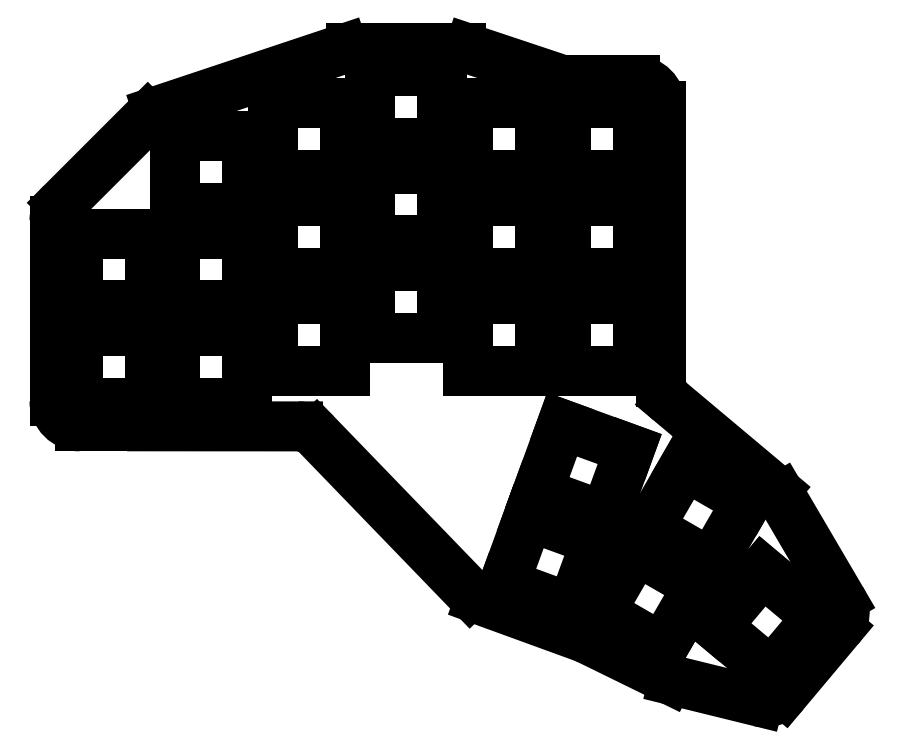
<metadata>
{"format":"dxf","ext":"dxf","renderer":"ezdxf+matplotlib","layout":"modelspace","background":"white","min_lineweight":24,"dpi":150}
</metadata>
<code>
0
SECTION
2
ENTITIES
0
LINE
8
0
10
88.47
20
-106.5
11
88.47
21
-71.55
0
LINE
8
0
10
89.94
20
-68.01
11
106.6
21
-51.31
0
LINE
8
0
10
108.6
20
-50.1
11
144.7
21
-38.06
0
LINE
8
0
10
146.3
20
-37.81
11
167.7
21
-37.81
0
LINE
8
0
10
169.3
20
-38.06
11
186.8
21
-43.89
0
LINE
8
0
10
188.3
20
-44.14
11
201.5
21
-44.14
0
LINE
8
0
10
206.5
20
-49.14
11
206.5
21
-102.9
0
LINE
8
0
10
208.3
20
-106.7
11
228.9
21
-123.9
0
LINE
8
0
10
230
20
-125.2
11
241.6
21
-145.2
0
LINE
8
0
10
241.2
20
-150.9
11
230.6
21
-163.5
0
LINE
8
0
10
225.6
20
-165.1
11
209
21
-161
0
LINE
8
0
10
208
20
-160.7
11
192.1
21
-152.9
0
LINE
8
0
10
191.6
20
-152.7
11
171.3
21
-145.3
0
LINE
8
0
10
169.4
20
-144.1
11
139.5
21
-113.1
0
LINE
8
0
10
135.9
20
-111.5
11
107.5
21
-111.5
0
LINE
8
0
10
107.5
20
-111.5
11
93.47
21
-111.5
0
ARC
8
0
10
93.47
20
-71.55
40
5
50
135
51
180
0
ARC
8
0
10
110.2
20
-54.85
40
5
50
108.4
51
135
0
ARC
8
0
10
146.3
20
-42.81
40
5
50
90
51
108.4
0
ARC
8
0
10
167.7
20
-42.81
40
5
50
71.57
51
90
0
ARC
8
0
10
188.3
20
-39.14
40
5
50
251.6
51
270
0
ARC
8
0
10
201.5
20
-49.14
40
5
50
0
51
90
0
ARC
8
0
10
211.5
20
-102.9
40
5
50
180
51
230
0
ARC
8
0
10
225.6
20
-127.8
40
5
50
30.39
51
50
0
ARC
8
0
10
237.3
20
-147.7
40
5
50
320
51
30.39
0
ARC
8
0
10
226.8
20
-160.3
40
5
50
256.2
51
320
0
ARC
8
0
10
210.2
20
-156.2
40
5
50
243.9
51
256.2
0
ARC
8
0
10
189.9
20
-157.4
40
5
50
63.91
51
70
0
ARC
8
0
10
173
20
-140.6
40
5
50
224
51
250
0
ARC
8
0
10
135.9
20
-116.5
40
5
50
44.02
51
89.97
0
ARC
8
0
10
107.5
20
-116.5
40
5
50
89.97
51
90
0
ARC
8
0
10
93.47
20
-106.5
40
5
50
180
51
270
0
LINE
8
0
10
93
20
-107
11
107
21
-107
0
LINE
8
0
10
107
20
-107
11
107
21
-93
0
LINE
8
0
10
107
20
-93
11
93
21
-93
0
LINE
8
0
10
93
20
-93
11
93
21
-107
0
LINE
8
0
10
93
20
-88
11
107
21
-88
0
LINE
8
0
10
107
20
-88
11
107
21
-74
0
LINE
8
0
10
107
20
-74
11
93
21
-74
0
LINE
8
0
10
93
20
-74
11
93
21
-88
0
LINE
8
0
10
112
20
-107
11
126
21
-107
0
LINE
8
0
10
126
20
-107
11
126
21
-93
0
LINE
8
0
10
126
20
-93
11
112
21
-93
0
LINE
8
0
10
112
20
-93
11
112
21
-107
0
LINE
8
0
10
112
20
-88
11
126
21
-88
0
LINE
8
0
10
126
20
-88
11
126
21
-74
0
LINE
8
0
10
126
20
-74
11
112
21
-74
0
LINE
8
0
10
112
20
-74
11
112
21
-88
0
LINE
8
0
10
112
20
-69
11
126
21
-69
0
LINE
8
0
10
126
20
-69
11
126
21
-55
0
LINE
8
0
10
126
20
-55
11
112
21
-55
0
LINE
8
0
10
112
20
-55
11
112
21
-69
0
LINE
8
0
10
131
20
-100.7
11
145
21
-100.7
0
LINE
8
0
10
145
20
-100.7
11
145
21
-86.67
0
LINE
8
0
10
145
20
-86.67
11
131
21
-86.67
0
LINE
8
0
10
131
20
-86.67
11
131
21
-100.7
0
LINE
8
0
10
131
20
-81.67
11
145
21
-81.67
0
LINE
8
0
10
145
20
-81.67
11
145
21
-67.67
0
LINE
8
0
10
145
20
-67.67
11
131
21
-67.67
0
LINE
8
0
10
131
20
-67.67
11
131
21
-81.67
0
LINE
8
0
10
131
20
-62.67
11
145
21
-62.67
0
LINE
8
0
10
145
20
-62.67
11
145
21
-48.67
0
LINE
8
0
10
145
20
-48.67
11
131
21
-48.67
0
LINE
8
0
10
131
20
-48.67
11
131
21
-62.67
0
LINE
8
0
10
150
20
-94.33
11
164
21
-94.33
0
LINE
8
0
10
164
20
-94.33
11
164
21
-80.33
0
LINE
8
0
10
164
20
-80.33
11
150
21
-80.33
0
LINE
8
0
10
150
20
-80.33
11
150
21
-94.33
0
LINE
8
0
10
150
20
-75.33
11
164
21
-75.33
0
LINE
8
0
10
164
20
-75.33
11
164
21
-61.33
0
LINE
8
0
10
164
20
-61.33
11
150
21
-61.33
0
LINE
8
0
10
150
20
-61.33
11
150
21
-75.33
0
LINE
8
0
10
150
20
-56.33
11
164
21
-56.33
0
LINE
8
0
10
164
20
-56.33
11
164
21
-42.33
0
LINE
8
0
10
164
20
-42.33
11
150
21
-42.33
0
LINE
8
0
10
150
20
-42.33
11
150
21
-56.33
0
LINE
8
0
10
169
20
-100.7
11
183
21
-100.7
0
LINE
8
0
10
183
20
-100.7
11
183
21
-86.67
0
LINE
8
0
10
183
20
-86.67
11
169
21
-86.67
0
LINE
8
0
10
169
20
-86.67
11
169
21
-100.7
0
LINE
8
0
10
169
20
-81.67
11
183
21
-81.67
0
LINE
8
0
10
183
20
-81.67
11
183
21
-67.67
0
LINE
8
0
10
183
20
-67.67
11
169
21
-67.67
0
LINE
8
0
10
169
20
-67.67
11
169
21
-81.67
0
LINE
8
0
10
169
20
-62.67
11
183
21
-62.67
0
LINE
8
0
10
183
20
-62.67
11
183
21
-48.67
0
LINE
8
0
10
183
20
-48.67
11
169
21
-48.67
0
LINE
8
0
10
169
20
-48.67
11
169
21
-62.67
0
LINE
8
0
10
188
20
-100.7
11
202
21
-100.7
0
LINE
8
0
10
202
20
-100.7
11
202
21
-86.67
0
LINE
8
0
10
202
20
-86.67
11
188
21
-86.67
0
LINE
8
0
10
188
20
-86.67
11
188
21
-100.7
0
LINE
8
0
10
188
20
-81.67
11
202
21
-81.67
0
LINE
8
0
10
202
20
-81.67
11
202
21
-67.67
0
LINE
8
0
10
202
20
-67.67
11
188
21
-67.67
0
LINE
8
0
10
188
20
-67.67
11
188
21
-81.67
0
LINE
8
0
10
188
20
-62.67
11
202
21
-62.67
0
LINE
8
0
10
202
20
-62.67
11
202
21
-48.67
0
LINE
8
0
10
202
20
-48.67
11
188
21
-48.67
0
LINE
8
0
10
188
20
-48.67
11
188
21
-62.67
0
LINE
8
0
10
176
20
-142.2
11
189.2
21
-147
0
LINE
8
0
10
189.2
20
-147
11
194
21
-133.8
0
LINE
8
0
10
194
20
-133.8
11
180.8
21
-129
0
LINE
8
0
10
180.8
20
-129
11
176
21
-142.2
0
LINE
8
0
10
182.5
20
-124.3
11
195.7
21
-129.1
0
LINE
8
0
10
195.7
20
-129.1
11
200.5
21
-116
0
LINE
8
0
10
200.5
20
-116
11
187.3
21
-111.2
0
LINE
8
0
10
187.3
20
-111.2
11
182.5
21
-124.3
0
LINE
8
0
10
194.7
20
-147.7
11
206.8
21
-154.7
0
LINE
8
0
10
206.8
20
-154.7
11
213.8
21
-142.6
0
LINE
8
0
10
213.8
20
-142.6
11
201.7
21
-135.6
0
LINE
8
0
10
201.7
20
-135.6
11
194.7
21
-147.7
0
LINE
8
0
10
204.2
20
-131.3
11
216.3
21
-138.3
0
LINE
8
0
10
216.3
20
-138.3
11
223.3
21
-126.1
0
LINE
8
0
10
223.3
20
-126.1
11
211.2
21
-119.1
0
LINE
8
0
10
211.2
20
-119.1
11
204.2
21
-131.3
0
LINE
8
0
10
217.3
20
-150.5
11
228.1
21
-159.5
0
LINE
8
0
10
228.1
20
-159.5
11
237.1
21
-148.8
0
LINE
8
0
10
237.1
20
-148.8
11
226.3
21
-139.8
0
LINE
8
0
10
226.3
20
-139.8
11
217.3
21
-150.5
0
ENDSEC
0
EOF

</code>
